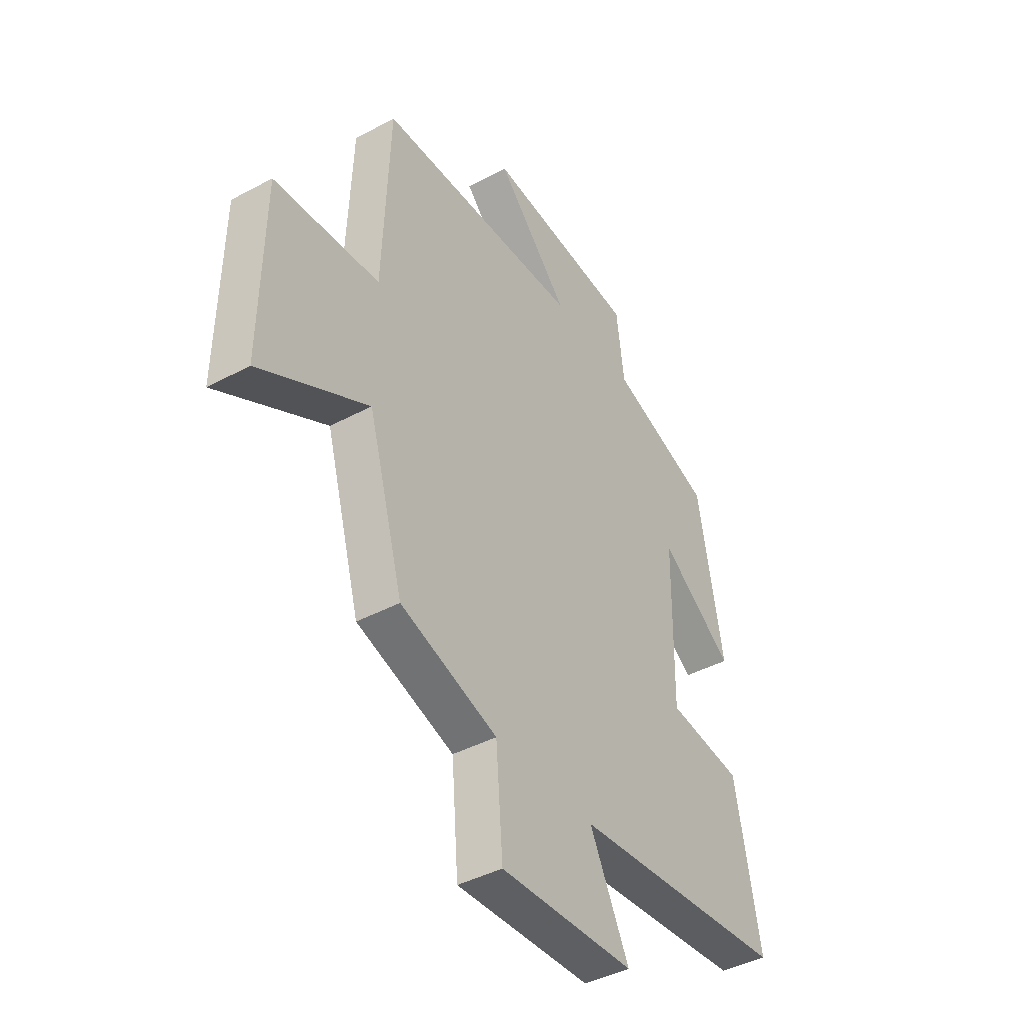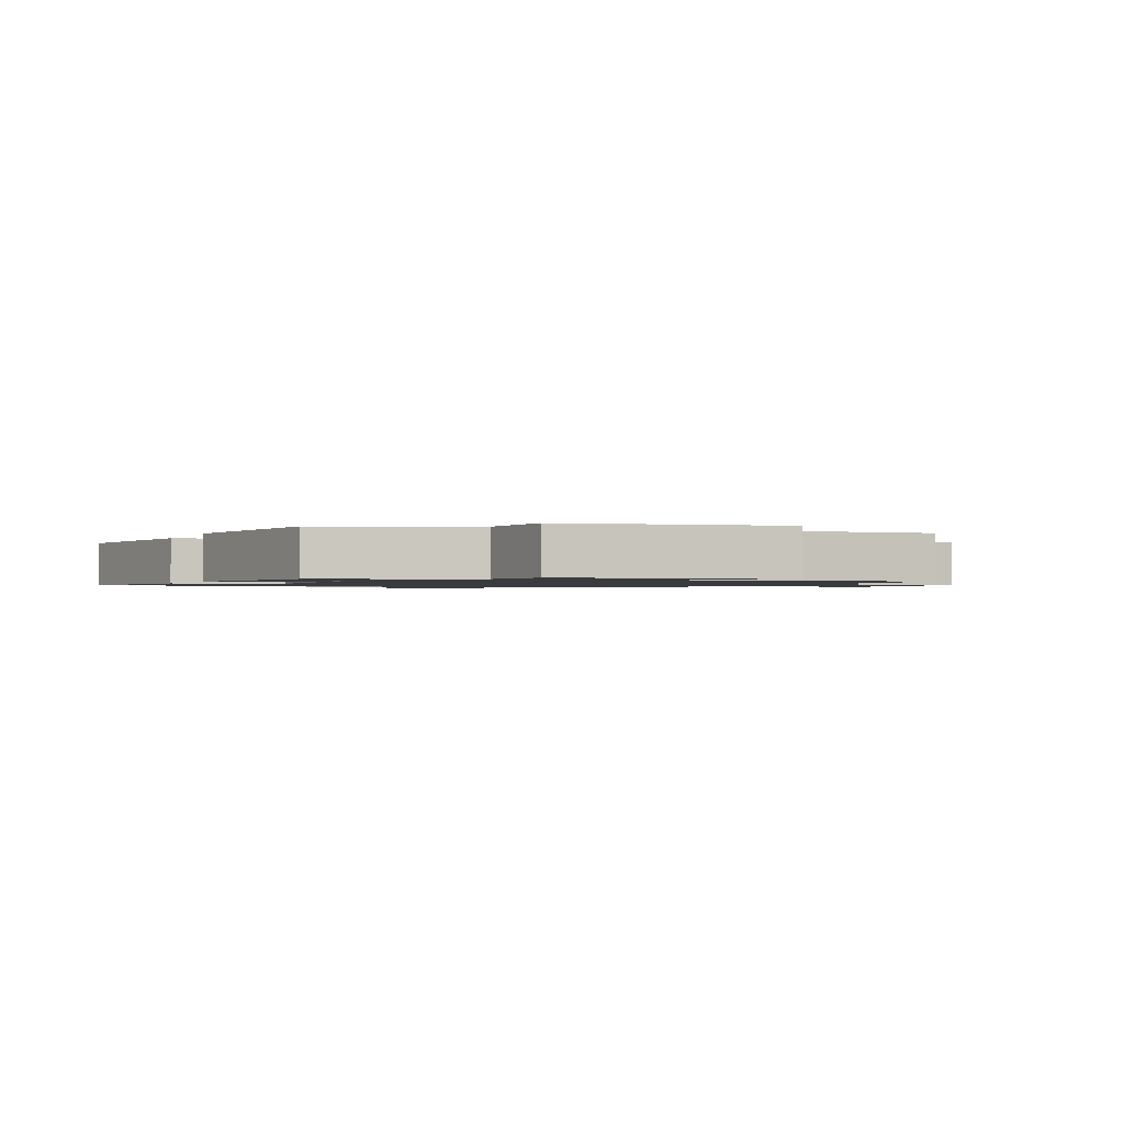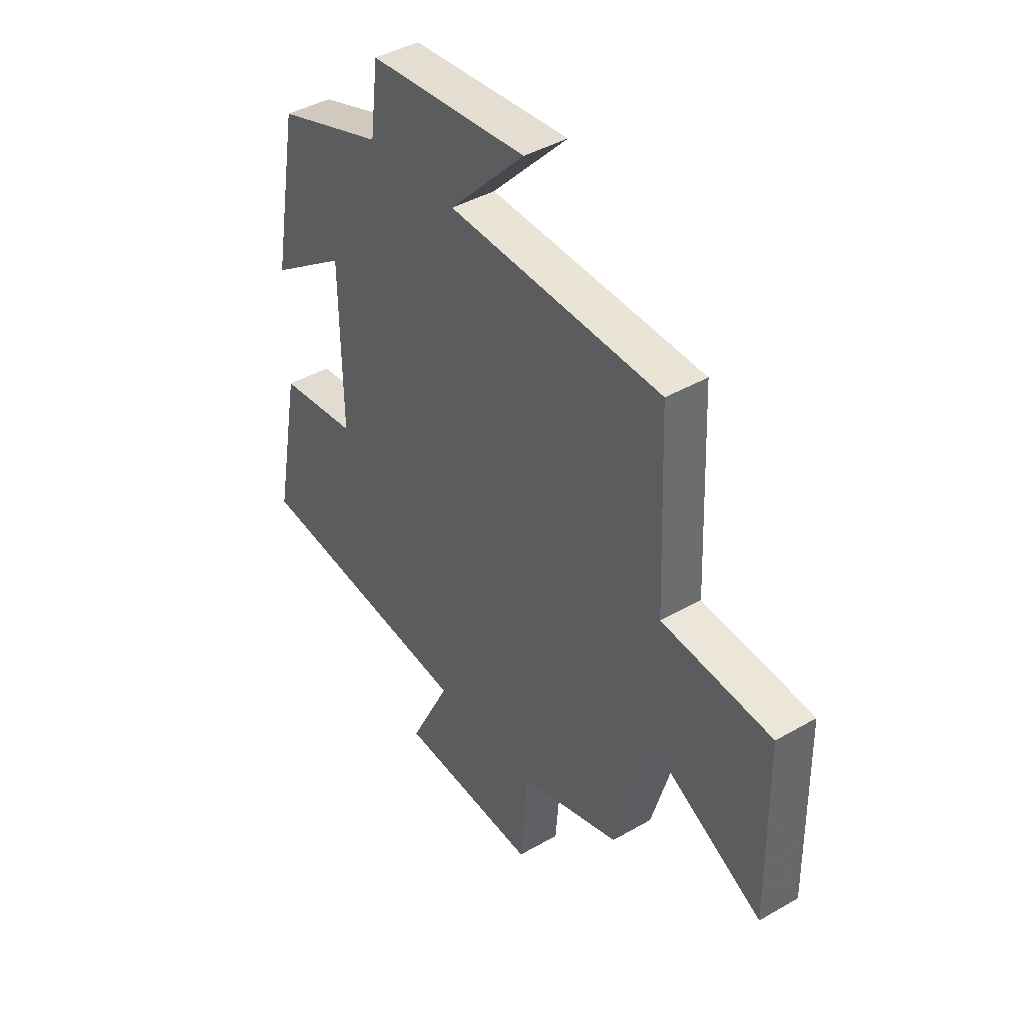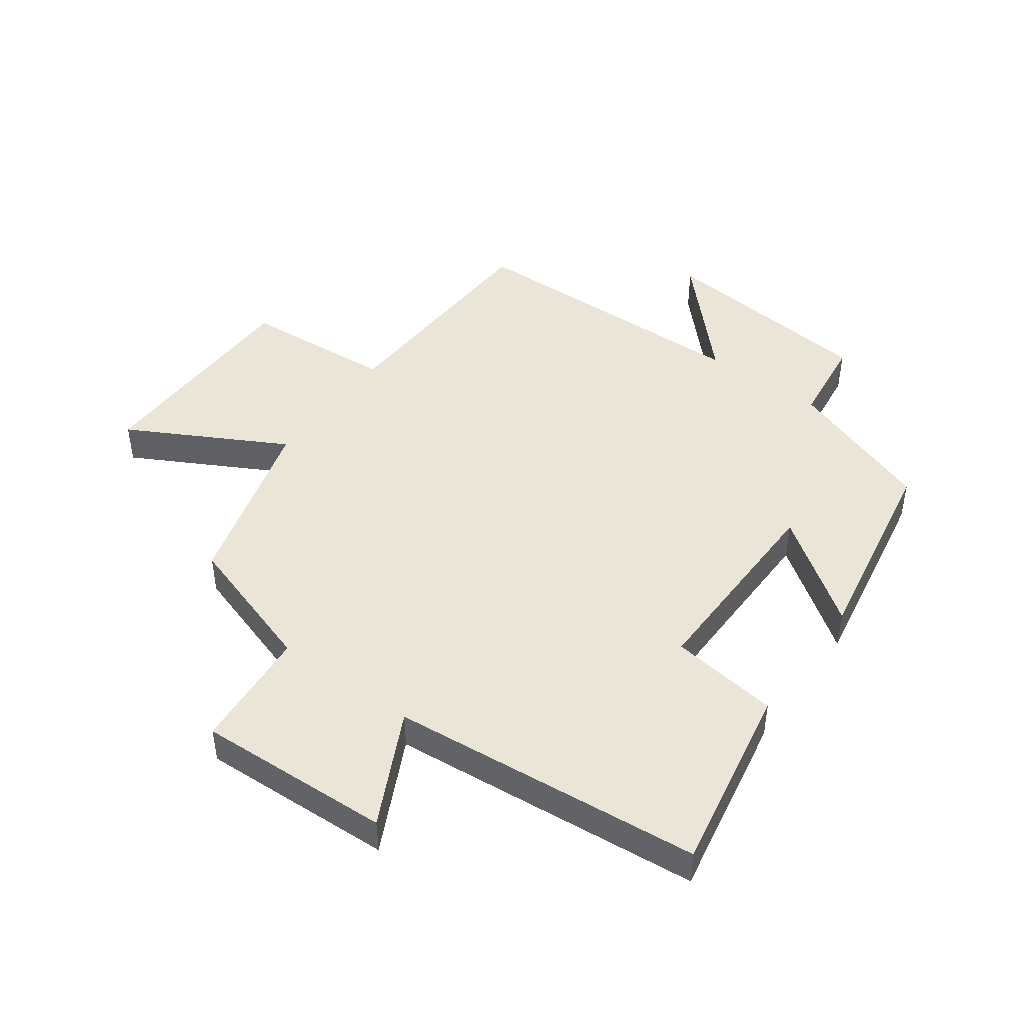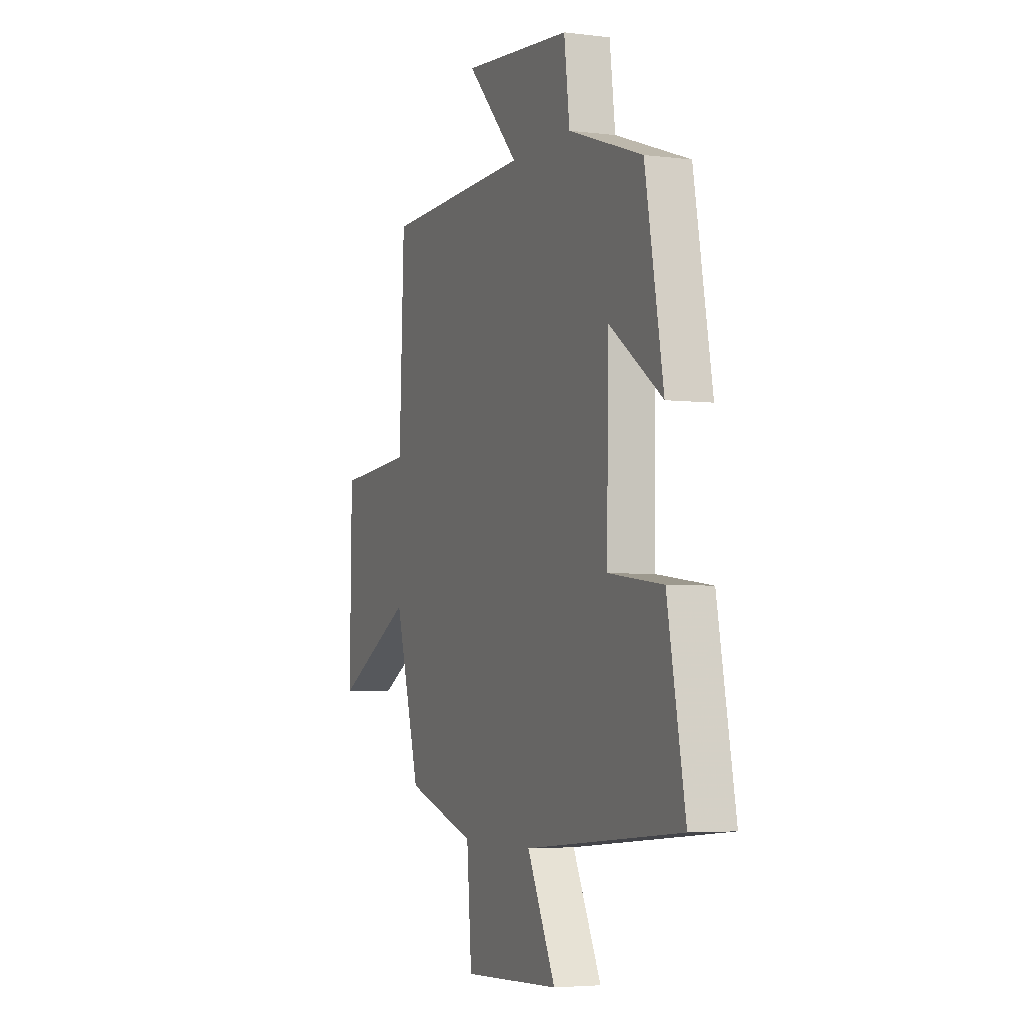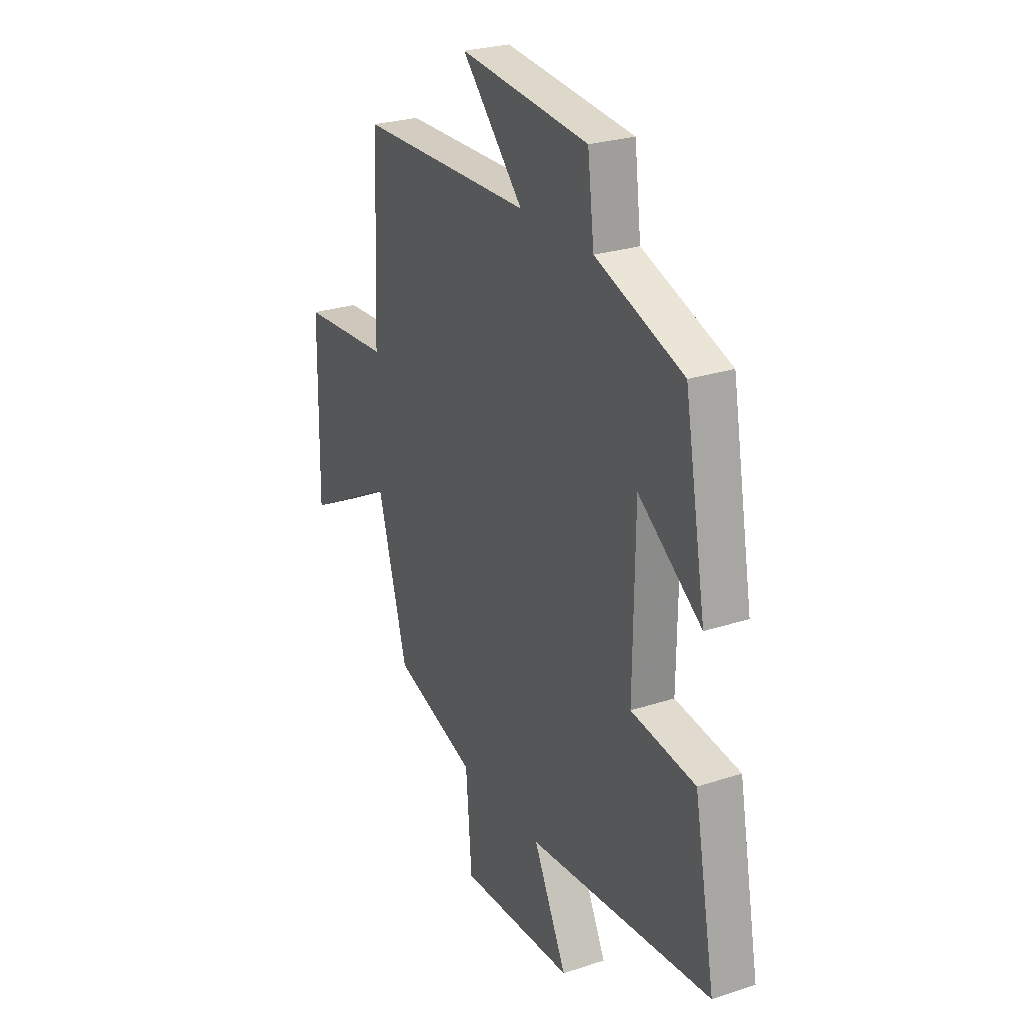
<metadata>
{"format":"obj","ext":"obj","renderer":"f3d","projection":"perspective","resolution":1024,"background":"white","views":[{"elev":-41.9,"azim":122.9,"up":"+Z"},{"elev":-1.2,"azim":-21.0,"up":"+Y"},{"elev":42.0,"azim":55.2,"up":"+Z"},{"elev":45.8,"azim":-143.9,"up":"+Y"},{"elev":-4.3,"azim":-112.2,"up":"+Z"},{"elev":26.2,"azim":-117.4,"up":"+Z"}]}
</metadata>
<code>
v -0.441 0.07 0.416
v -0.2 0.07 0.5
v -0.182 0.07 0.644
v 0.174 0.07 0.678
v 0.004 0.07 0.5
v 0.484 0.07 0.487
v 0.5 0.07 0.107
v 0.747 0.07 0.088
v 0.753 0.07 -0.276
v 0.5 0.07 -0.139
v 0.418 0.07 -0.427
v 0.19 0.07 -0.5
v 0.174 0.07 -0.699
v -0.142 0.07 -0.685
v -0.05 0.07 -0.5
v -0.558 0.07 -0.452
v -0.5 0.07 -0.145
v -0.323 0.07 -0.122
v -0.327 0.07 0.212
v -0.5 0.07 0.089
v -0.441 0 0.416
v -0.2 0 0.5
v -0.182 0 0.644
v 0.174 0 0.678
v 0.004 0 0.5
v 0.484 0 0.487
v 0.5 0 0.107
v 0.747 0 0.088
v 0.753 0 -0.276
v 0.5 0 -0.139
v 0.418 0 -0.427
v 0.19 0 -0.5
v 0.174 0 -0.699
v -0.142 0 -0.685
v -0.05 0 -0.5
v -0.558 0 -0.452
v -0.5 0 -0.145
v -0.323 0 -0.122
v -0.327 0 0.212
v -0.5 0 0.089
f 19 20 1 2
f 18 19 2
f 15 16 17 18
f 15 18 2
f 12 13 14 15
f 10 11 12 15
f 10 15 2 3
f 7 8 9 10
f 5 6 7 10
f 5 10 3
f 3 4 5
f 22 21 40 39
f 22 39 38
f 38 37 36 35
f 22 38 35
f 35 34 33 32
f 35 32 31 30
f 23 22 35 30
f 30 29 28 27
f 30 27 26 25
f 23 30 25
f 25 24 23
f 1 21 22 2
f 2 22 23 3
f 3 23 24 4
f 4 24 25 5
f 5 25 26 6
f 6 26 27 7
f 7 27 28 8
f 8 28 29 9
f 9 29 30 10
f 10 30 31 11
f 11 31 32 12
f 12 32 33 13
f 13 33 34 14
f 14 34 35 15
f 15 35 36 16
f 16 36 37 17
f 17 37 38 18
f 18 38 39 19
f 19 39 40 20
f 20 40 21 1

</code>
